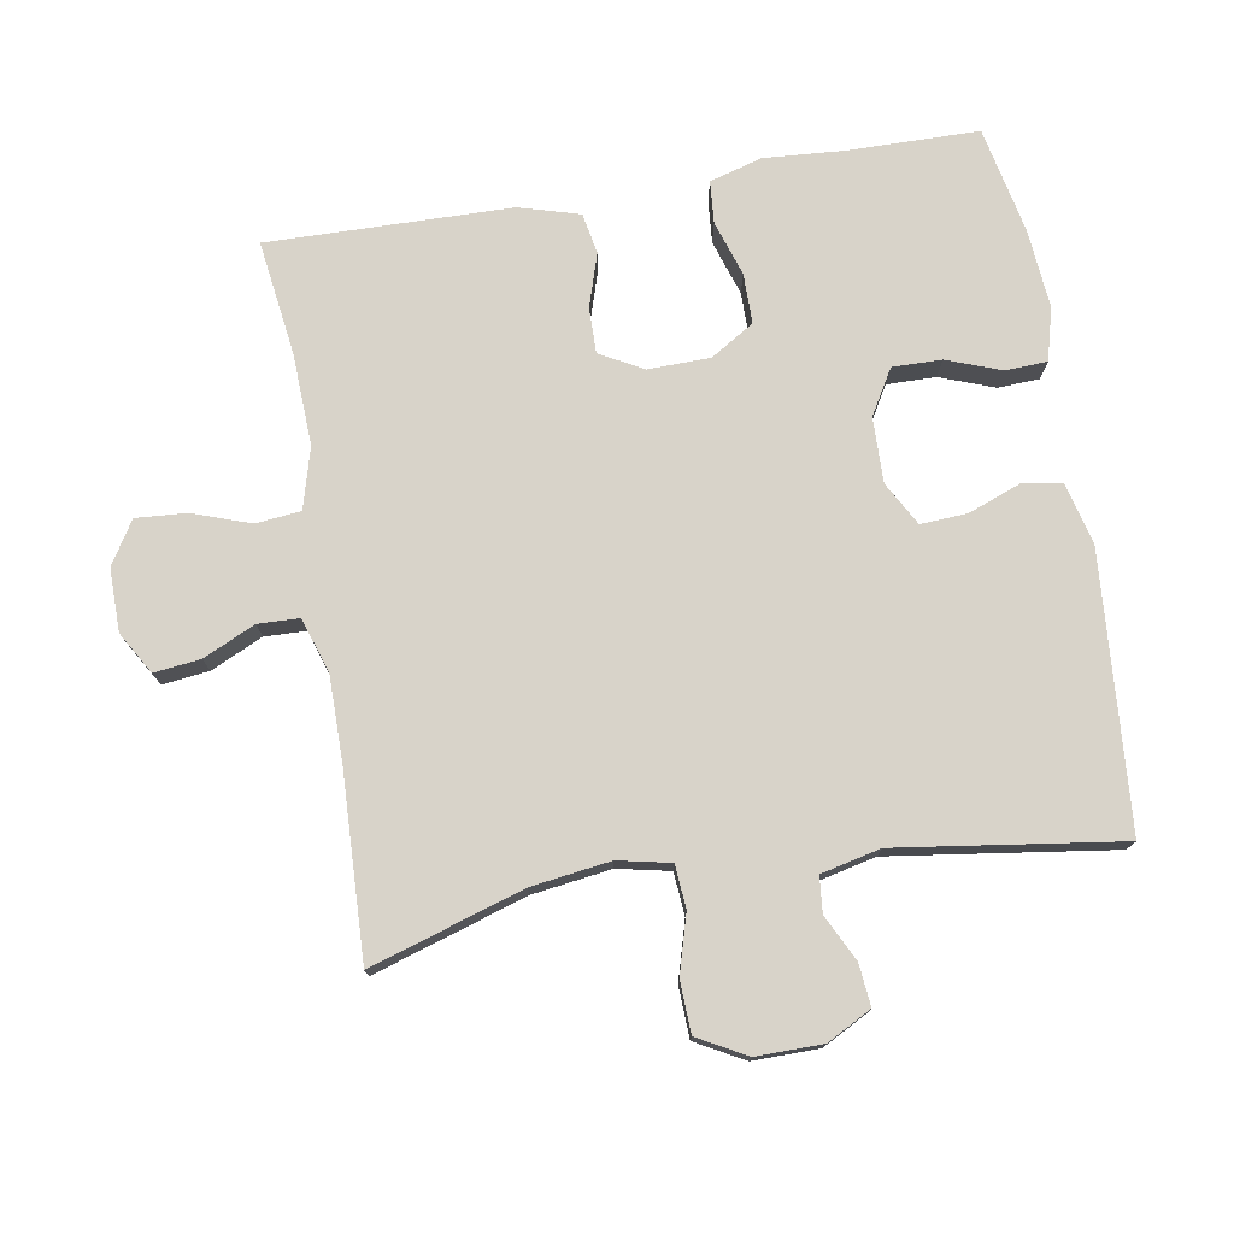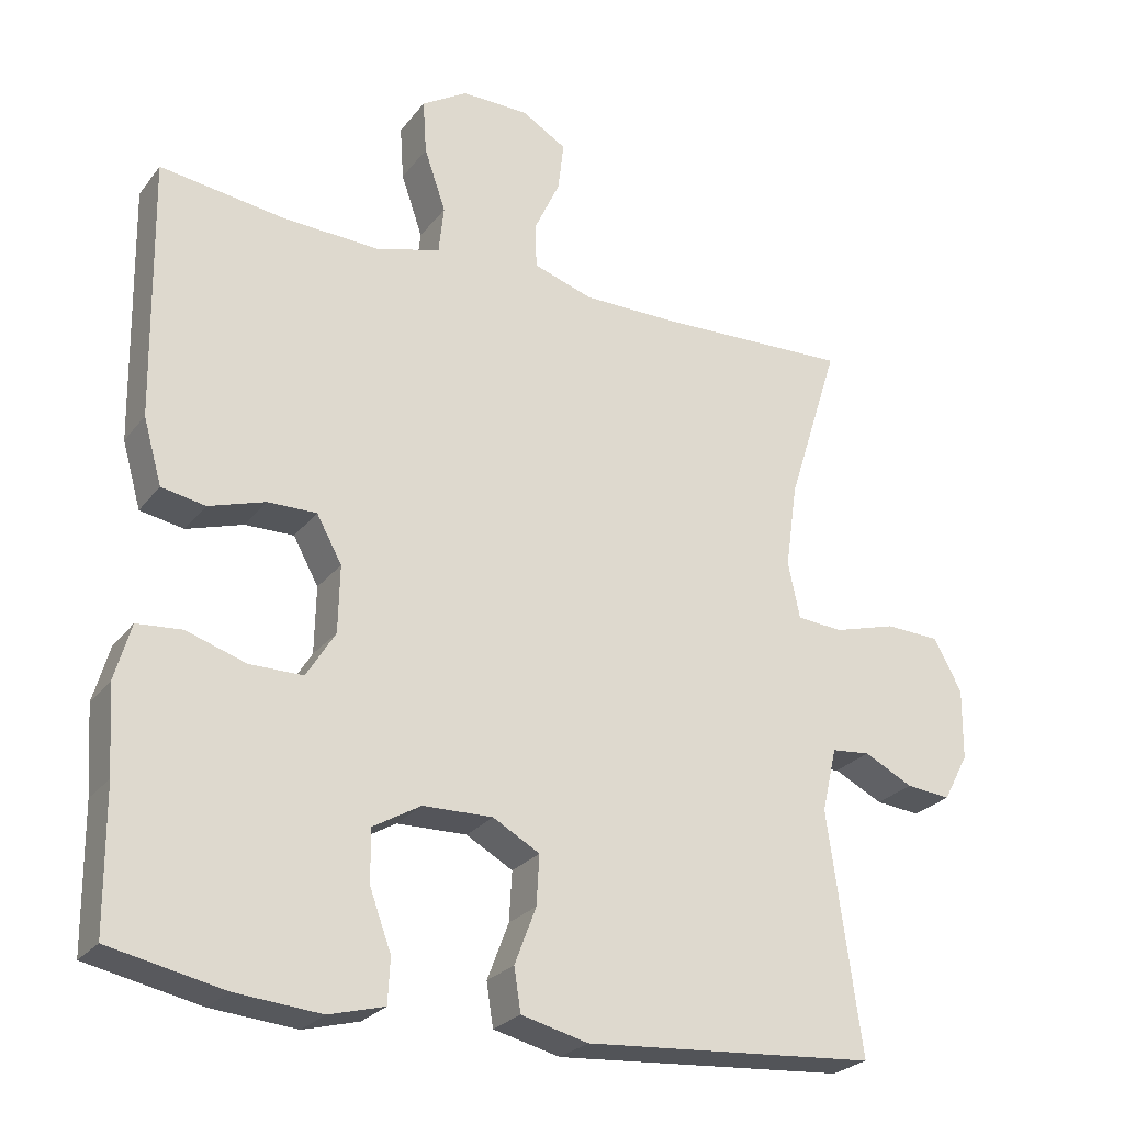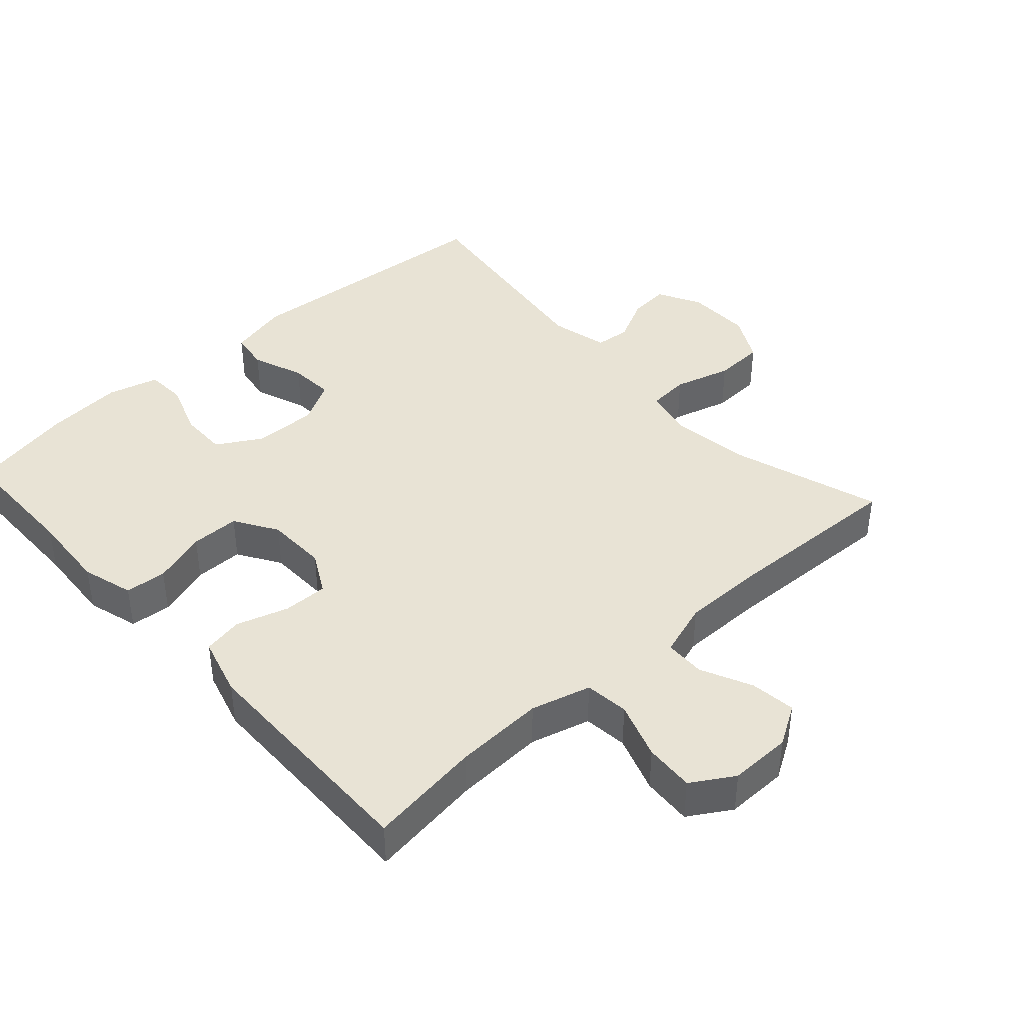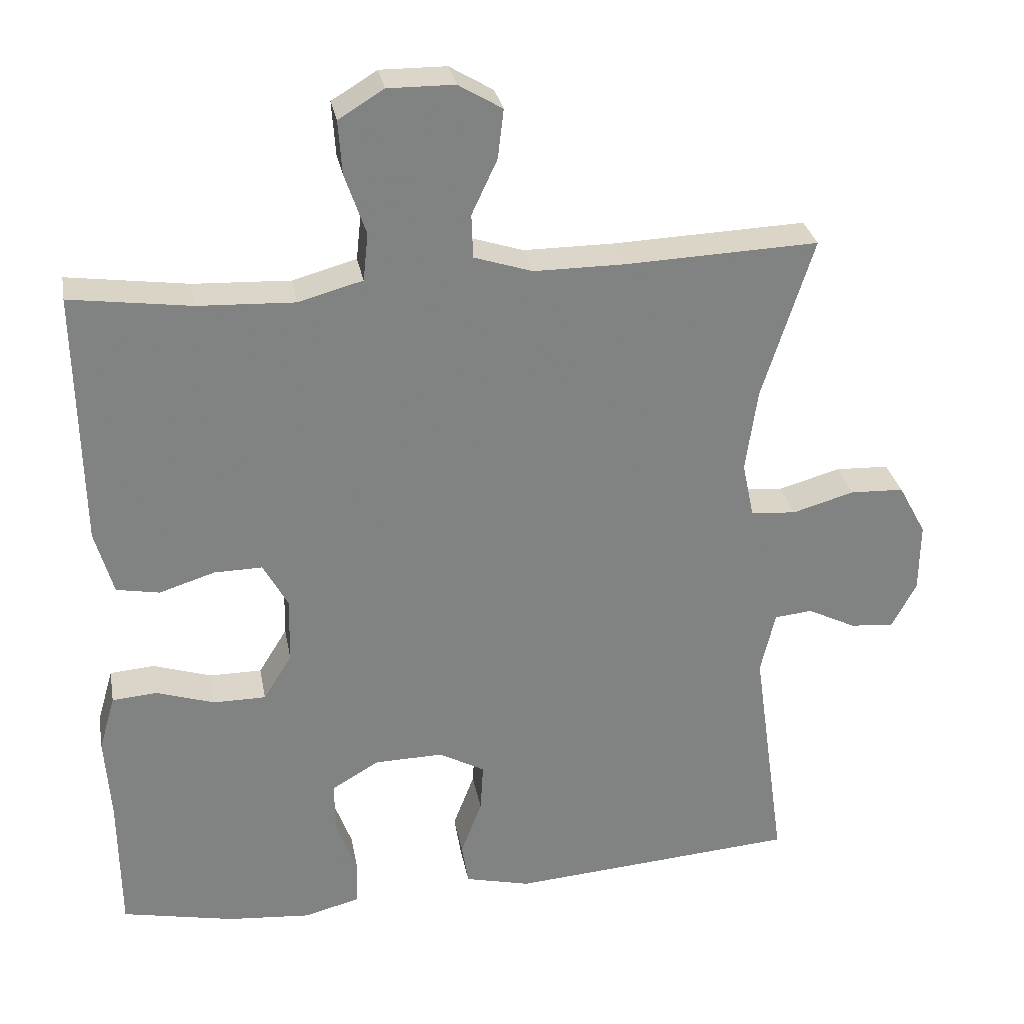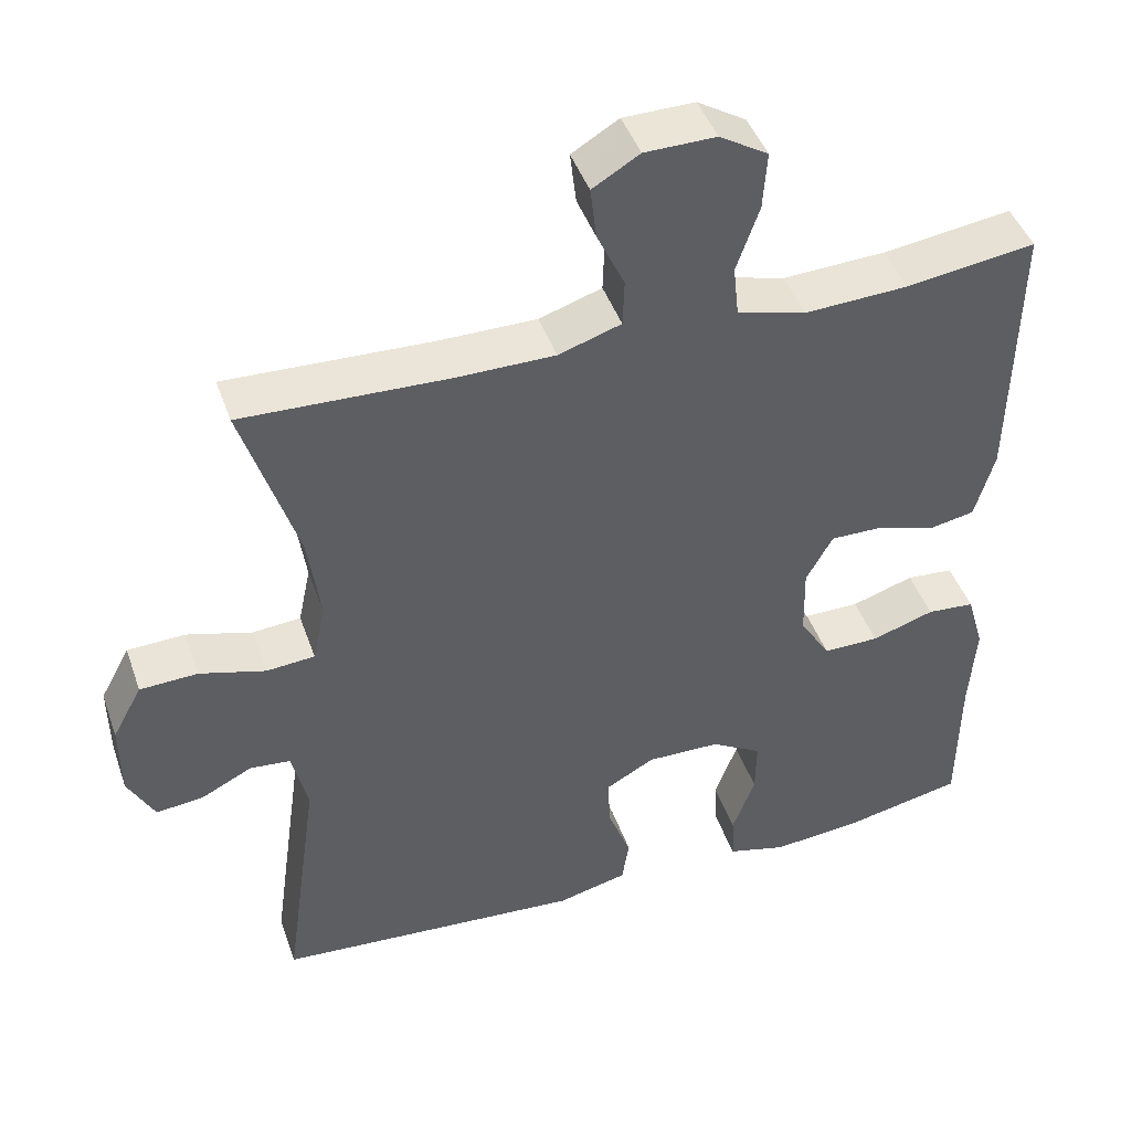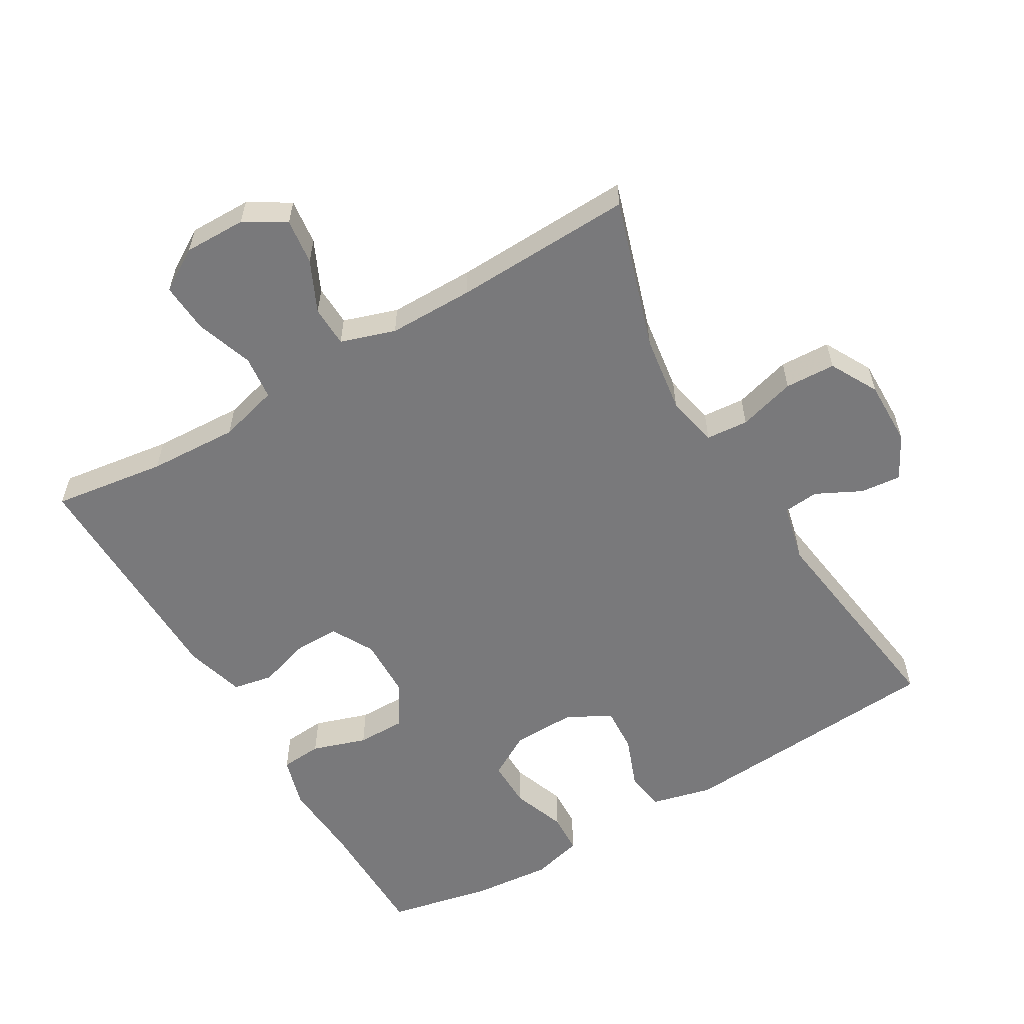
<metadata>
{"format":"obj","ext":"obj","renderer":"f3d","projection":"perspective","resolution":1024,"background":"white","views":[{"elev":75.8,"azim":80.5,"up":"+Y"},{"elev":-25.6,"azim":-28.8,"up":"+Z"},{"elev":41.0,"azim":-42.2,"up":"+Y"},{"elev":29.8,"azim":-10.4,"up":"+Z"},{"elev":44.6,"azim":161.2,"up":"+Z"},{"elev":-57.9,"azim":30.4,"up":"+Y"}]}
</metadata>
<code>
v 0.5 0.07 -0.5
v 0.105 0.07 -0.53
v 0.015 0.07 -0.508
v 0.006 0.07 -0.45
v 0.035 0.07 -0.374
v 0.039 0.07 -0.307
v -0.024 0.07 -0.272
v -0.118 0.07 -0.274
v -0.183 0.07 -0.312
v -0.182 0.07 -0.383
v -0.153 0.07 -0.462
v -0.156 0.07 -0.522
v -0.231 0.07 -0.542
v -0.346 0.07 -0.532
v -0.5 0.07 -0.5
v -0.502 0.07 -0.311
v -0.51 0.07 -0.195
v -0.488 0.07 -0.119
v -0.427 0.07 -0.114
v -0.347 0.07 -0.14
v -0.275 0.07 -0.14
v -0.236 0.07 -0.077
v -0.234 0.07 0.013
v -0.268 0.07 0.075
v -0.334 0.07 0.074
v -0.41 0.07 0.05
v -0.469 0.07 0.061
v -0.494 0.07 0.149
v -0.5 0.07 0.5
v -0.334 0.07 0.477
v -0.202 0.07 0.471
v -0.114 0.07 0.495
v -0.107 0.07 0.56
v -0.136 0.07 0.644
v -0.141 0.07 0.717
v -0.079 0.07 0.755
v 0.012 0.07 0.754
v 0.072 0.07 0.718
v 0.064 0.07 0.651
v 0.029 0.07 0.576
v 0.031 0.07 0.516
v 0.111 0.07 0.49
v 0.236 0.07 0.49
v 0.5 0.07 0.5
v 0.43 0.07 0.279
v 0.414 0.07 0.165
v 0.43 0.07 0.089
v 0.492 0.07 0.084
v 0.576 0.07 0.108
v 0.65 0.07 0.105
v 0.688 0.07 0.035
v 0.687 0.07 -0.061
v 0.653 0.07 -0.125
v 0.593 0.07 -0.119
v 0.527 0.07 -0.086
v 0.475 0.07 -0.091
v 0.455 0.07 -0.177
v 0.5 0 -0.5
v 0.105 0 -0.53
v 0.015 0 -0.508
v 0.006 0 -0.45
v 0.035 0 -0.374
v 0.039 0 -0.307
v -0.024 0 -0.272
v -0.118 0 -0.274
v -0.183 0 -0.312
v -0.182 0 -0.383
v -0.153 0 -0.462
v -0.156 0 -0.522
v -0.231 0 -0.542
v -0.346 0 -0.532
v -0.5 0 -0.5
v -0.502 0 -0.311
v -0.51 0 -0.195
v -0.488 0 -0.119
v -0.427 0 -0.114
v -0.347 0 -0.14
v -0.275 0 -0.14
v -0.236 0 -0.077
v -0.234 0 0.013
v -0.268 0 0.075
v -0.334 0 0.074
v -0.41 0 0.05
v -0.469 0 0.061
v -0.494 0 0.149
v -0.5 0 0.5
v -0.334 0 0.477
v -0.202 0 0.471
v -0.114 0 0.495
v -0.107 0 0.56
v -0.136 0 0.644
v -0.141 0 0.717
v -0.079 0 0.755
v 0.012 0 0.754
v 0.072 0 0.718
v 0.064 0 0.651
v 0.029 0 0.576
v 0.031 0 0.516
v 0.111 0 0.49
v 0.236 0 0.49
v 0.5 0 0.5
v 0.43 0 0.279
v 0.414 0 0.165
v 0.43 0 0.089
v 0.492 0 0.084
v 0.576 0 0.108
v 0.65 0 0.105
v 0.688 0 0.035
v 0.687 0 -0.061
v 0.653 0 -0.125
v 0.593 0 -0.119
v 0.527 0 -0.086
v 0.475 0 -0.091
v 0.455 0 -0.177
f 53 54 55
f 52 53 55
f 51 52 55
f 50 51 55
f 49 50 55
f 48 49 55
f 47 48 55 56
f 43 44 45
f 42 43 45 46
f 41 42 46 47
f 38 39 40
f 37 38 40
f 36 37 40
f 35 36 40
f 34 35 40
f 33 34 40
f 32 33 40 41
f 47 56 57
f 41 47 57
f 32 41 57
f 31 32 57
f 28 29 30
f 27 28 30
f 26 27 30
f 25 26 30
f 18 19 20
f 17 18 20
f 16 17 20
f 16 20 21
f 15 16 21
f 14 15 21
f 13 14 21
f 12 13 21
f 11 12 21
f 10 11 21
f 9 10 21 22
f 3 4 5
f 2 3 5
f 1 2 5
f 57 1 5
f 57 5 6
f 31 57 6 7
f 24 25 30 31
f 23 24 31 7
f 8 9 22 23
f 7 8 23
f 112 111 110
f 112 110 109
f 112 109 108
f 112 108 107
f 112 107 106
f 112 106 105
f 113 112 105 104
f 102 101 100
f 103 102 100 99
f 104 103 99 98
f 97 96 95
f 97 95 94
f 97 94 93
f 97 93 92
f 97 92 91
f 97 91 90
f 98 97 90 89
f 114 113 104
f 114 104 98
f 114 98 89
f 114 89 88
f 87 86 85
f 87 85 84
f 87 84 83
f 87 83 82
f 77 76 75
f 77 75 74
f 77 74 73
f 78 77 73
f 78 73 72
f 78 72 71
f 78 71 70
f 78 70 69
f 78 69 68
f 78 68 67
f 79 78 67 66
f 62 61 60
f 62 60 59
f 62 59 58
f 62 58 114
f 63 62 114
f 64 63 114 88
f 88 87 82 81
f 64 88 81 80
f 80 79 66 65
f 80 65 64
f 1 58 59 2
f 2 59 60 3
f 3 60 61 4
f 4 61 62 5
f 5 62 63 6
f 6 63 64 7
f 7 64 65 8
f 8 65 66 9
f 9 66 67 10
f 10 67 68 11
f 11 68 69 12
f 12 69 70 13
f 13 70 71 14
f 14 71 72 15
f 15 72 73 16
f 16 73 74 17
f 17 74 75 18
f 18 75 76 19
f 19 76 77 20
f 20 77 78 21
f 21 78 79 22
f 22 79 80 23
f 23 80 81 24
f 24 81 82 25
f 25 82 83 26
f 26 83 84 27
f 27 84 85 28
f 28 85 86 29
f 29 86 87 30
f 30 87 88 31
f 31 88 89 32
f 32 89 90 33
f 33 90 91 34
f 34 91 92 35
f 35 92 93 36
f 36 93 94 37
f 37 94 95 38
f 38 95 96 39
f 39 96 97 40
f 40 97 98 41
f 41 98 99 42
f 42 99 100 43
f 43 100 101 44
f 44 101 102 45
f 45 102 103 46
f 46 103 104 47
f 47 104 105 48
f 48 105 106 49
f 49 106 107 50
f 50 107 108 51
f 51 108 109 52
f 52 109 110 53
f 53 110 111 54
f 54 111 112 55
f 55 112 113 56
f 56 113 114 57
f 57 114 58 1

</code>
